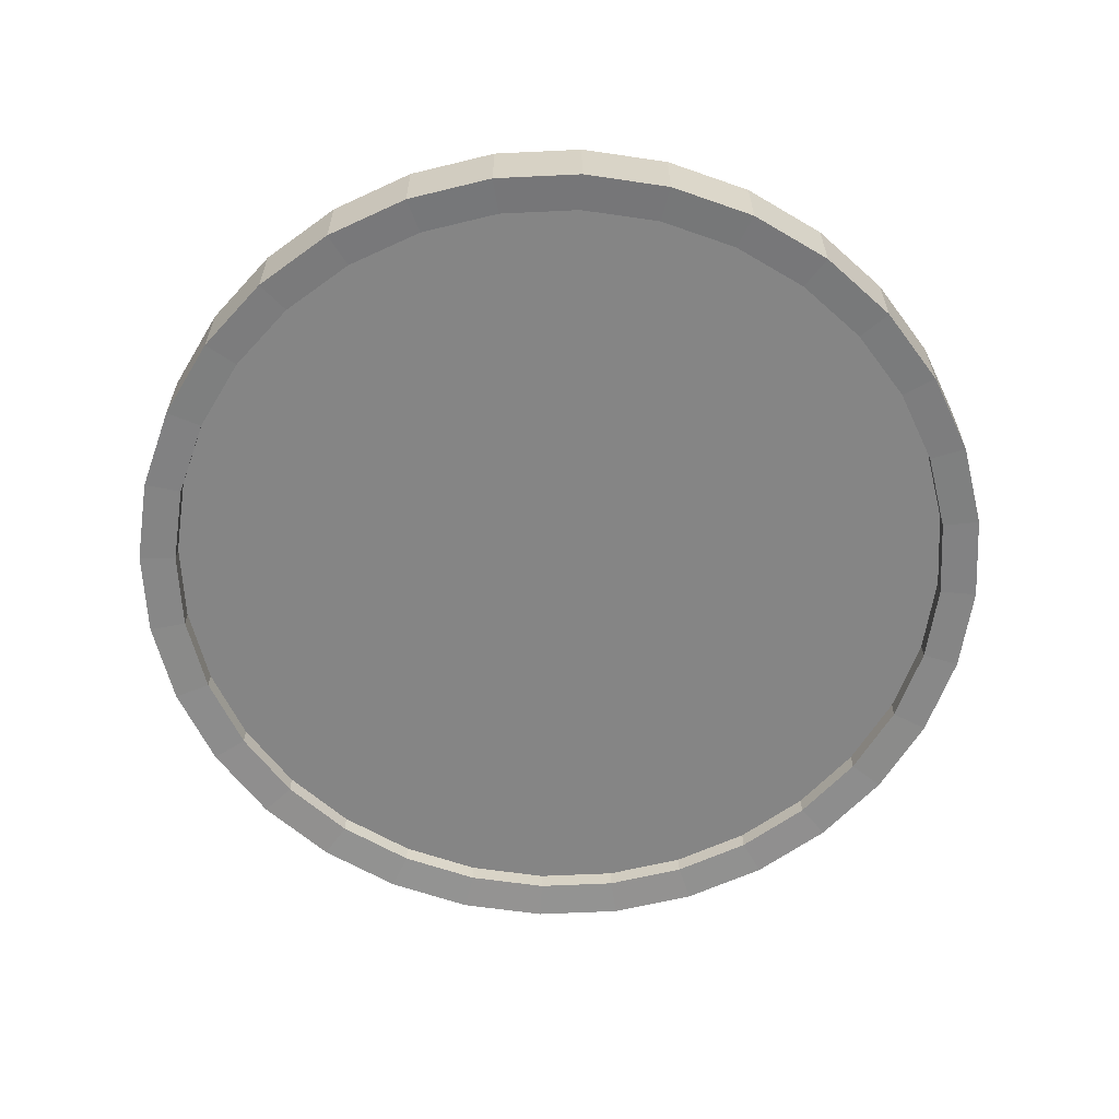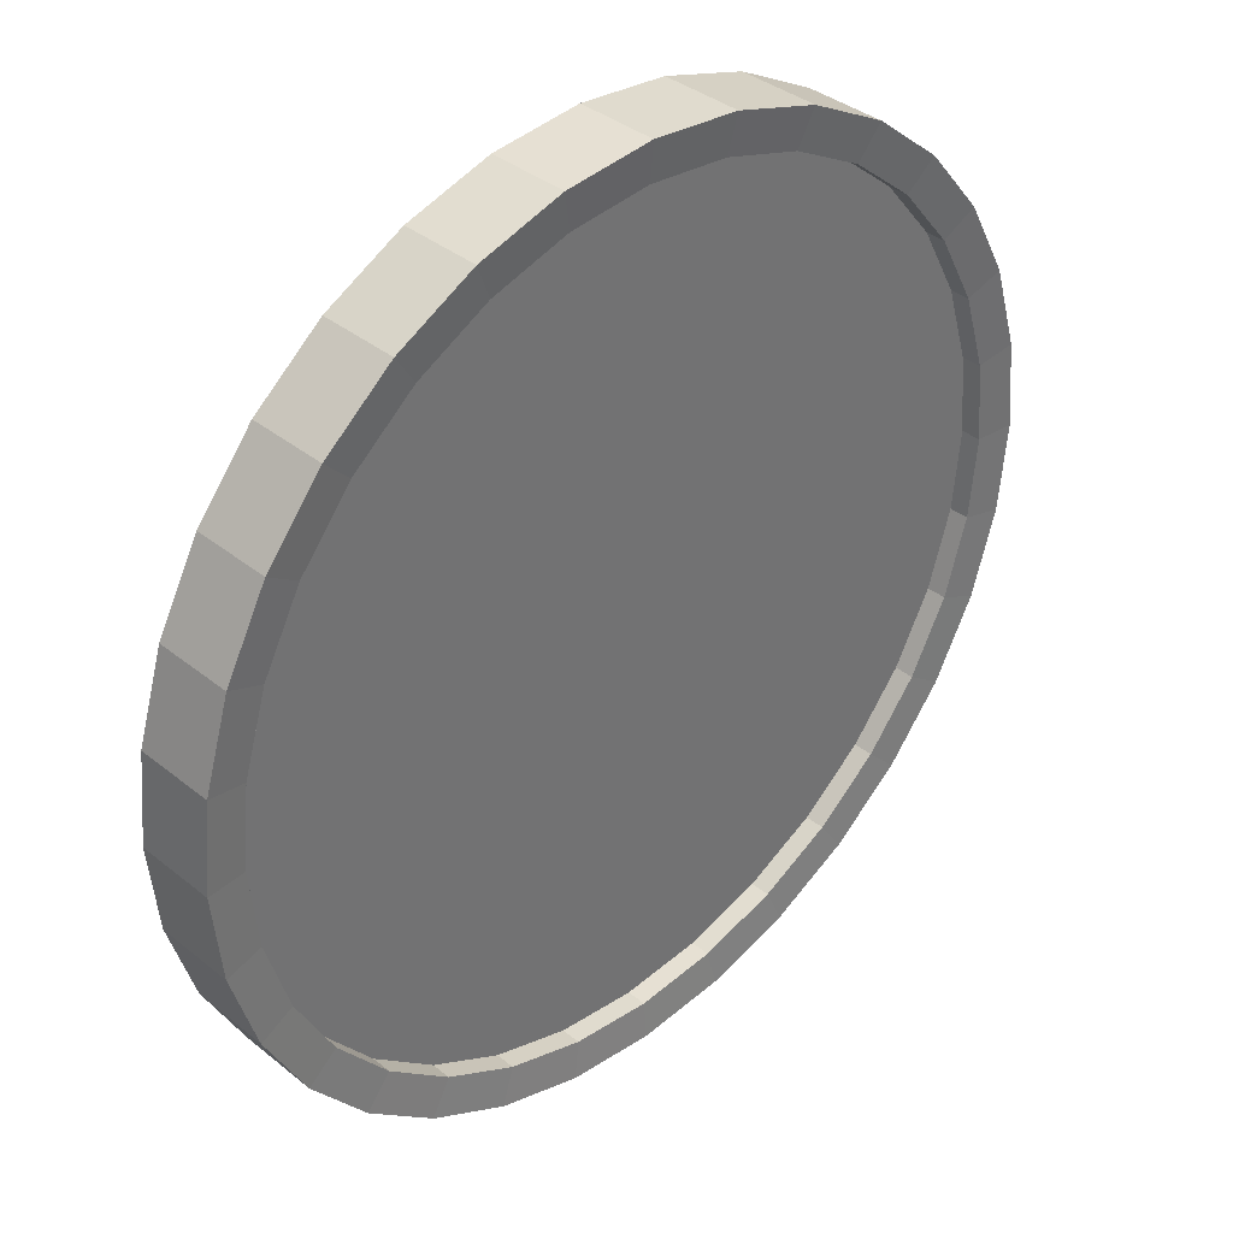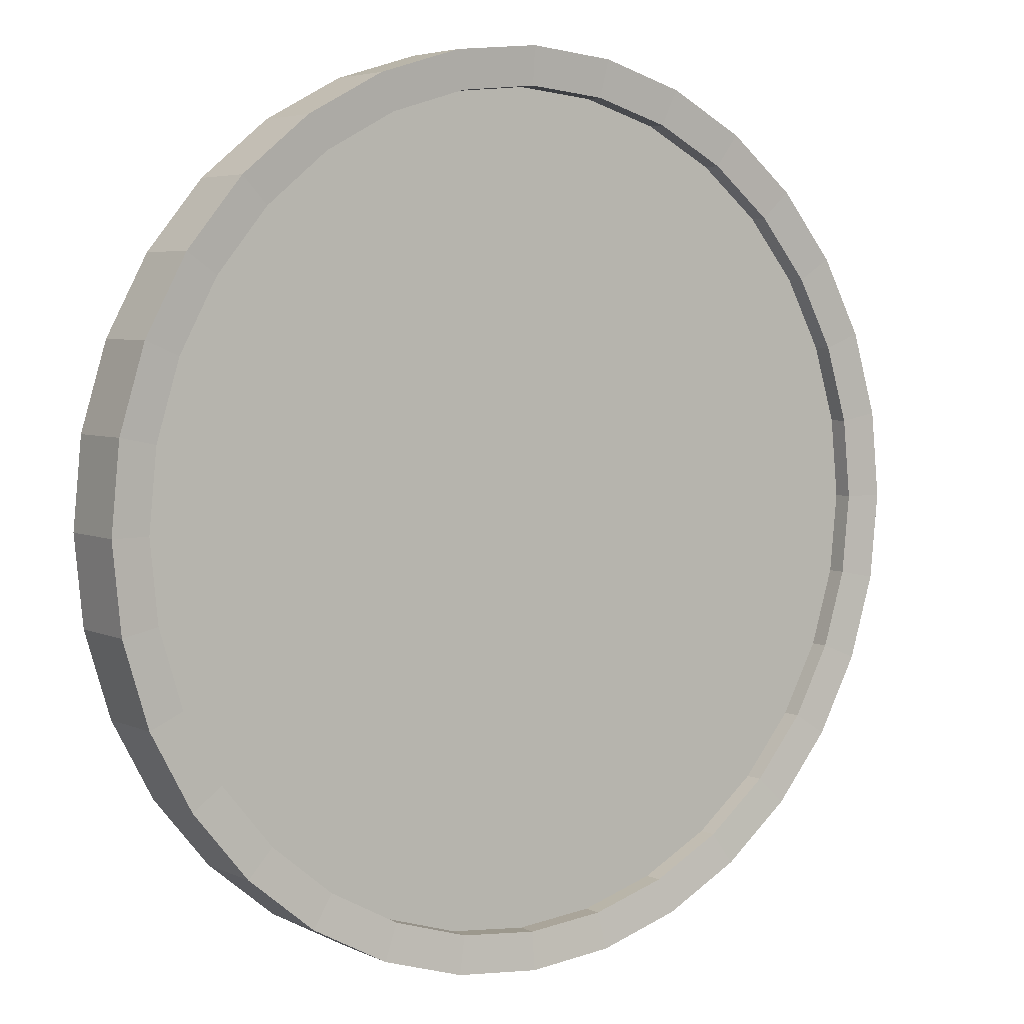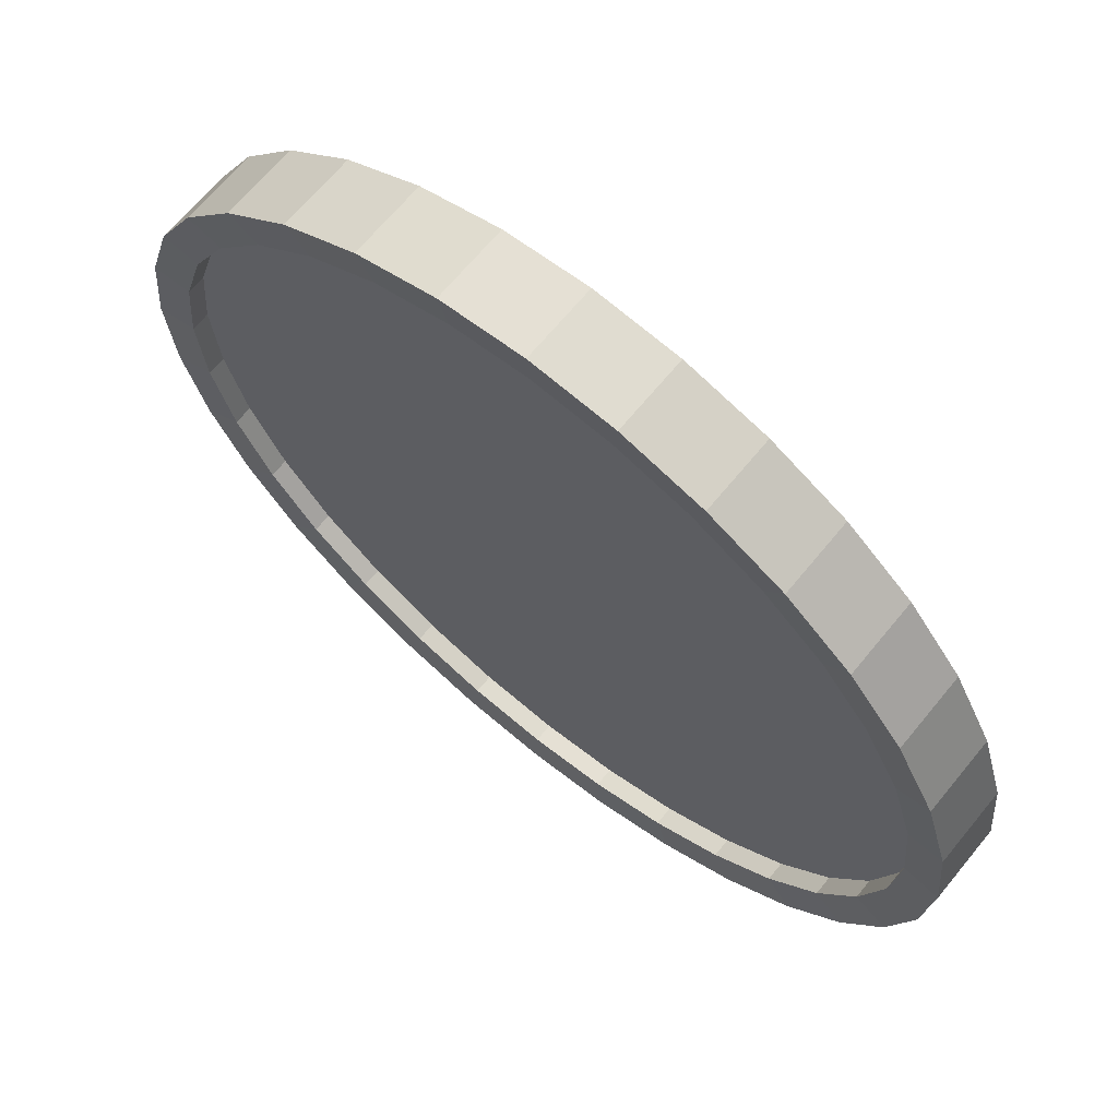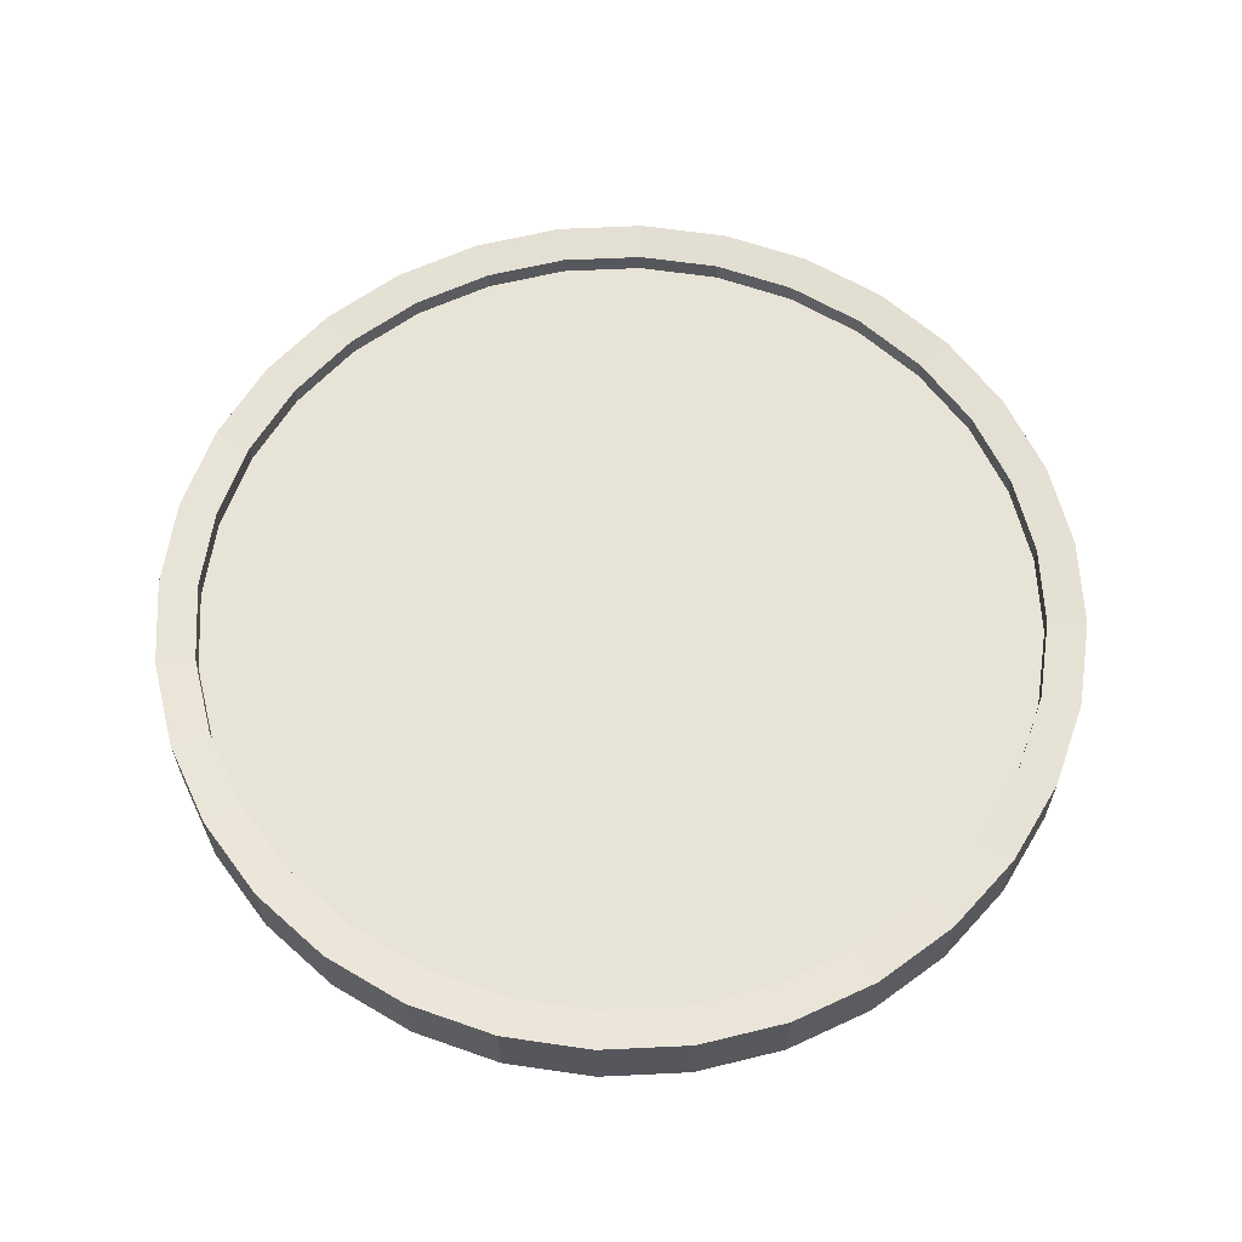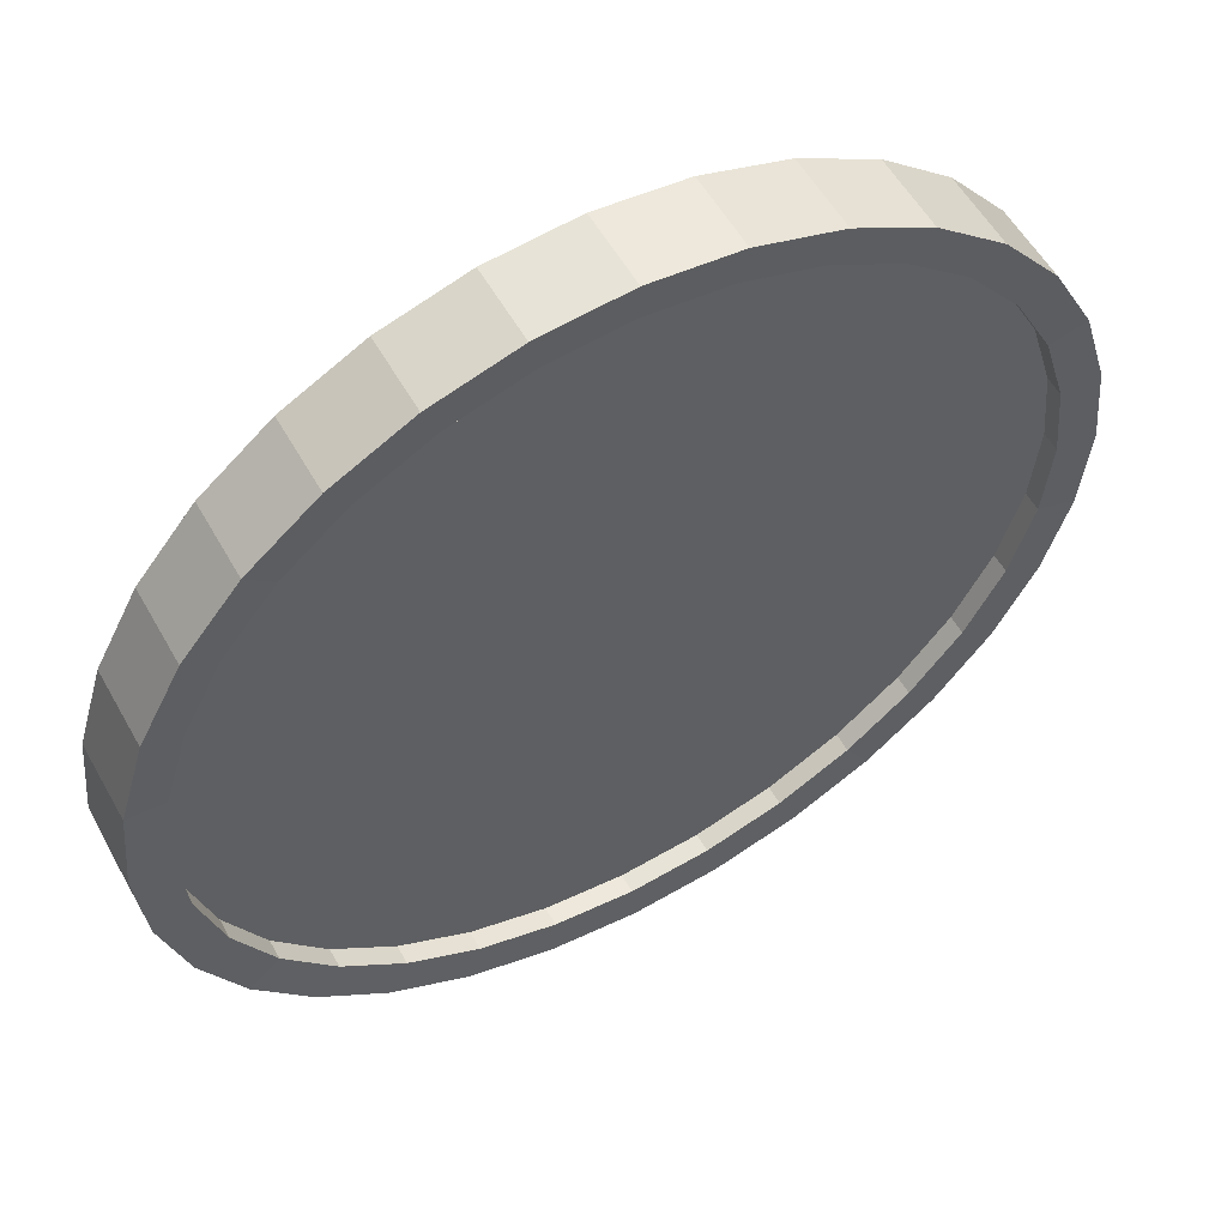
<metadata>
{"format":"obj","ext":"obj","renderer":"f3d","projection":"perspective","resolution":1024,"background":"white","views":[{"elev":-61.8,"azim":-126.6,"up":"+Z"},{"elev":36.9,"azim":136.0,"up":"+Y"},{"elev":4.7,"azim":145.2,"up":"+Y"},{"elev":66.9,"azim":-140.7,"up":"+Y"},{"elev":62.2,"azim":126.6,"up":"+Z"},{"elev":55.7,"azim":151.0,"up":"+Y"}]}
</metadata>
<code>
o Cylinder
v 0 1 -0.08585
v 0 1 0.08585
v 0.1951 0.9808 -0.08585
v 0.1951 0.9808 0.08585
v 0.3827 0.9239 -0.08585
v 0.3827 0.9239 0.08585
v 0.5556 0.8315 -0.08585
v 0.5556 0.8315 0.08585
v 0.7071 0.7071 -0.08585
v 0.7071 0.7071 0.08585
v 0.8315 0.5556 -0.08585
v 0.8315 0.5556 0.08585
v 0.9239 0.3827 -0.08585
v 0.9239 0.3827 0.08585
v 0.9808 0.1951 -0.08585
v 0.9808 0.1951 0.08585
v 1 0 -0.08585
v 1 -0 0.08585
v 0.9808 -0.1951 -0.08585
v 0.9808 -0.1951 0.08585
v 0.9239 -0.3827 -0.08585
v 0.9239 -0.3827 0.08585
v 0.8315 -0.5556 -0.08585
v 0.8315 -0.5556 0.08585
v 0.7071 -0.7071 -0.08585
v 0.7071 -0.7071 0.08585
v 0.5556 -0.8315 -0.08585
v 0.5556 -0.8315 0.08585
v 0.3827 -0.9239 -0.08585
v 0.3827 -0.9239 0.08585
v 0.1951 -0.9808 -0.08585
v 0.1951 -0.9808 0.08585
v -0 -1 -0.08585
v -0 -1 0.08585
v -0.1951 -0.9808 -0.08585
v -0.1951 -0.9808 0.08585
v -0.3827 -0.9239 -0.08585
v -0.3827 -0.9239 0.08585
v -0.5556 -0.8315 -0.08585
v -0.5556 -0.8315 0.08585
v -0.7071 -0.7071 -0.08585
v -0.7071 -0.7071 0.08585
v -0.8315 -0.5556 -0.08585
v -0.8315 -0.5556 0.08585
v -0.9239 -0.3827 -0.08585
v -0.9239 -0.3827 0.08585
v -0.9808 -0.1951 -0.08585
v -0.9808 -0.1951 0.08585
v -1 0 -0.08585
v -1 0 0.08585
v -0.9808 0.1951 -0.08585
v -0.9808 0.1951 0.08585
v -0.9239 0.3827 -0.08585
v -0.9239 0.3827 0.08585
v -0.8315 0.5556 -0.08585
v -0.8315 0.5556 0.08585
v -0.7071 0.7071 -0.08585
v -0.7071 0.7071 0.08585
v -0.5556 0.8315 -0.08585
v -0.5556 0.8315 0.08585
v -0.3827 0.9239 -0.08585
v -0.3827 0.9239 0.08585
v -0.1951 0.9808 -0.08585
v -0.1951 0.9808 0.08585
v 0 0.9156 -0.07861
v 0.1786 0.898 -0.07861
v 0.1786 0.898 0.07861
v 0 0.9156 0.07861
v 0.3504 0.8459 -0.07861
v 0.3504 0.8459 0.07861
v 0.5087 0.7613 -0.07861
v 0.5087 0.7613 0.07861
v 0.6474 0.6474 -0.07861
v 0.6474 0.6474 0.07861
v 0.7613 0.5087 -0.07861
v 0.7613 0.5087 0.07861
v 0.8459 0.3504 -0.07861
v 0.8459 0.3504 0.07861
v 0.898 0.1786 -0.07861
v 0.898 0.1786 0.07861
v 0.9156 -0 -0.07861
v 0.9156 -0 0.07861
v 0.898 -0.1786 -0.07861
v 0.898 -0.1786 0.07861
v 0.8459 -0.3504 -0.07861
v 0.8459 -0.3504 0.07861
v 0.7613 -0.5087 -0.07861
v 0.7613 -0.5087 0.07861
v 0.6474 -0.6474 -0.07861
v 0.6474 -0.6474 0.07861
v 0.5087 -0.7613 -0.07861
v 0.5087 -0.7613 0.07861
v 0.3504 -0.8459 -0.07861
v 0.3504 -0.8459 0.07861
v 0.1786 -0.898 -0.07861
v 0.1786 -0.898 0.07861
v -0 -0.9156 -0.07861
v -0 -0.9156 0.07861
v -0.1786 -0.898 -0.07861
v -0.1786 -0.898 0.07861
v -0.3504 -0.8459 -0.07861
v -0.3504 -0.8459 0.07861
v -0.5087 -0.7613 -0.07861
v -0.5087 -0.7613 0.07861
v -0.6474 -0.6474 -0.07861
v -0.6474 -0.6474 0.07861
v -0.7613 -0.5087 -0.07861
v -0.7613 -0.5087 0.07861
v -0.8459 -0.3504 -0.07861
v -0.8459 -0.3504 0.07861
v -0.898 -0.1786 -0.07861
v -0.898 -0.1786 0.07861
v -0.9156 0 -0.07861
v -0.9156 -0 0.07861
v -0.898 0.1786 -0.07861
v -0.898 0.1786 0.07861
v -0.8459 0.3504 -0.07861
v -0.8459 0.3504 0.07861
v -0.7613 0.5087 -0.07861
v -0.7613 0.5087 0.07861
v -0.6474 0.6474 -0.07861
v -0.6474 0.6474 0.07861
v -0.5087 0.7613 -0.07861
v -0.5087 0.7613 0.07861
v -0.3504 0.8459 -0.07861
v -0.3504 0.8459 0.07861
v -0.1786 0.898 -0.07861
v -0.1786 0.898 0.07861
v 0 0.9156 -0.03539
v 0.1786 0.898 -0.03539
v 0.1786 0.898 0.03539
v 0 0.9156 0.03539
v 0.3504 0.8459 -0.03539
v 0.3504 0.8459 0.03539
v 0.5087 0.7613 -0.03539
v 0.5087 0.7613 0.03539
v 0.6474 0.6474 -0.03539
v 0.6474 0.6474 0.03539
v 0.7613 0.5087 -0.03539
v 0.7613 0.5087 0.03539
v 0.8459 0.3504 -0.03539
v 0.8459 0.3504 0.03539
v 0.898 0.1786 -0.03539
v 0.898 0.1786 0.03539
v 0.9156 -0 -0.03539
v 0.9156 -0 0.03539
v 0.898 -0.1786 -0.03539
v 0.898 -0.1786 0.03539
v 0.8459 -0.3504 -0.03539
v 0.8459 -0.3504 0.03539
v 0.7613 -0.5087 -0.03539
v 0.7613 -0.5087 0.03539
v 0.6474 -0.6474 -0.03539
v 0.6474 -0.6474 0.03539
v 0.5087 -0.7613 -0.03539
v 0.5087 -0.7613 0.03539
v 0.3504 -0.8459 -0.03539
v 0.3504 -0.8459 0.03539
v 0.1786 -0.898 -0.03539
v 0.1786 -0.898 0.03539
v -0 -0.9156 -0.03539
v -0 -0.9156 0.03539
v -0.1786 -0.898 -0.03539
v -0.1786 -0.898 0.03539
v -0.3504 -0.8459 -0.03539
v -0.3504 -0.8459 0.03539
v -0.5087 -0.7613 -0.03539
v -0.5087 -0.7613 0.03539
v -0.6474 -0.6474 -0.03539
v -0.6474 -0.6474 0.03539
v -0.7613 -0.5087 -0.03539
v -0.7613 -0.5087 0.03539
v -0.8459 -0.3504 -0.03539
v -0.8459 -0.3504 0.03539
v -0.898 -0.1786 -0.03539
v -0.898 -0.1786 0.03539
v -0.9156 0 -0.03539
v -0.9156 -0 0.03539
v -0.898 0.1786 -0.03539
v -0.898 0.1786 0.03539
v -0.8459 0.3504 -0.03539
v -0.8459 0.3504 0.03539
v -0.7613 0.5087 -0.03539
v -0.7613 0.5087 0.03539
v -0.6474 0.6474 -0.03539
v -0.6474 0.6474 0.03539
v -0.5087 0.7613 -0.03539
v -0.5087 0.7613 0.03539
v -0.3504 0.8459 -0.03539
v -0.3504 0.8459 0.03539
v -0.1786 0.898 -0.03539
v -0.1786 0.898 0.03539
f 2 3 1
f 4 5 3
f 6 7 5
f 8 9 7
f 10 11 9
f 12 13 11
f 14 15 13
f 16 17 15
f 18 19 17
f 20 21 19
f 22 23 21
f 24 25 23
f 26 27 25
f 28 29 27
f 30 31 29
f 32 33 31
f 33 36 35
f 35 38 37
f 37 40 39
f 39 42 41
f 42 43 41
f 44 45 43
f 45 48 47
f 47 50 49
f 49 52 51
f 51 54 53
f 53 56 55
f 55 58 57
f 57 60 59
f 59 62 61
f 20 86 22
f 61 64 63
f 64 1 63
f 37 103 101
f 79 141 77
f 105 167 103
f 57 119 55
f 38 104 40
f 3 69 66
f 58 120 122
f 23 85 21
f 4 70 6
f 39 105 103
f 22 88 24
f 57 123 121
f 40 106 42
f 7 69 5
f 58 124 60
f 25 87 23
f 6 72 8
f 43 105 41
f 26 88 90
f 61 123 59
f 42 108 44
f 9 71 7
f 62 124 126
f 25 91 89
f 10 72 74
f 43 109 107
f 26 92 28
f 63 125 61
f 44 110 46
f 9 75 73
f 64 126 128
f 29 91 27
f 10 76 12
f 47 109 45
f 28 94 30
f 1 127 63
f 46 112 48
f 13 75 11
f 2 128 68
f 29 95 93
f 12 78 14
f 47 113 111
f 30 96 32
f 48 114 50
f 13 79 77
f 33 95 31
f 14 80 16
f 51 113 49
f 32 98 34
f 52 114 116
f 15 81 79
f 33 99 97
f 16 82 18
f 53 115 51
f 34 100 36
f 52 118 54
f 19 81 17
f 37 99 35
f 20 82 84
f 3 65 1
f 55 117 53
f 36 102 38
f 2 67 4
f 56 118 120
f 21 83 19
f 166 150 134
f 159 175 191
f 104 170 106
f 78 144 80
f 107 169 105
f 81 143 79
f 106 172 108
f 80 146 82
f 109 171 107
f 83 145 81
f 108 174 110
f 82 148 84
f 111 173 109
f 85 147 83
f 110 176 112
f 84 150 86
f 113 175 111
f 87 149 85
f 112 178 114
f 86 152 88
f 115 177 113
f 89 151 87
f 114 180 116
f 88 154 90
f 117 179 115
f 91 153 89
f 116 182 118
f 90 156 92
f 119 181 117
f 93 155 91
f 66 129 65
f 118 184 120
f 92 158 94
f 68 131 67
f 121 183 119
f 95 157 93
f 69 130 66
f 120 186 122
f 94 160 96
f 67 134 70
f 123 185 121
f 97 159 95
f 71 133 69
f 122 188 124
f 96 162 98
f 70 136 72
f 125 187 123
f 99 161 97
f 73 135 71
f 124 190 126
f 98 164 100
f 72 138 74
f 127 189 125
f 101 163 99
f 75 137 73
f 126 192 128
f 100 166 102
f 74 140 76
f 65 191 127
f 103 165 101
f 77 139 75
f 128 132 68
f 102 168 104
f 76 142 78
f 2 4 3
f 4 6 5
f 6 8 7
f 8 10 9
f 10 12 11
f 12 14 13
f 14 16 15
f 16 18 17
f 18 20 19
f 20 22 21
f 22 24 23
f 24 26 25
f 26 28 27
f 28 30 29
f 30 32 31
f 32 34 33
f 33 34 36
f 35 36 38
f 37 38 40
f 39 40 42
f 42 44 43
f 44 46 45
f 45 46 48
f 47 48 50
f 49 50 52
f 51 52 54
f 53 54 56
f 55 56 58
f 57 58 60
f 59 60 62
f 20 84 86
f 61 62 64
f 64 2 1
f 37 39 103
f 79 143 141
f 105 169 167
f 57 121 119
f 38 102 104
f 3 5 69
f 58 56 120
f 23 87 85
f 4 67 70
f 39 41 105
f 22 86 88
f 57 59 123
f 40 104 106
f 7 71 69
f 58 122 124
f 25 89 87
f 6 70 72
f 43 107 105
f 26 24 88
f 61 125 123
f 42 106 108
f 9 73 71
f 62 60 124
f 25 27 91
f 10 8 72
f 43 45 109
f 26 90 92
f 63 127 125
f 44 108 110
f 9 11 75
f 64 62 126
f 29 93 91
f 10 74 76
f 47 111 109
f 28 92 94
f 1 65 127
f 46 110 112
f 13 77 75
f 2 64 128
f 29 31 95
f 12 76 78
f 47 49 113
f 30 94 96
f 48 112 114
f 13 15 79
f 33 97 95
f 14 78 80
f 51 115 113
f 32 96 98
f 52 50 114
f 15 17 81
f 33 35 99
f 16 80 82
f 53 117 115
f 34 98 100
f 52 116 118
f 19 83 81
f 37 101 99
f 20 18 82
f 3 66 65
f 55 119 117
f 36 100 102
f 2 68 67
f 56 54 118
f 21 85 83
f 134 131 132
f 132 192 190
f 190 188 186
f 186 184 182
f 182 180 178
f 178 176 174
f 174 172 170
f 170 168 166
f 166 164 162
f 162 160 158
f 158 156 154
f 154 152 150
f 150 148 146
f 146 144 142
f 142 140 138
f 138 136 134
f 134 132 190
f 190 186 182
f 182 178 174
f 174 170 166
f 166 162 158
f 158 154 150
f 150 146 142
f 142 138 134
f 134 190 182
f 182 174 166
f 166 158 150
f 150 142 134
f 134 182 166
f 191 129 130
f 130 133 135
f 135 137 139
f 139 141 143
f 143 145 147
f 147 149 151
f 151 153 155
f 155 157 159
f 159 161 163
f 163 165 167
f 167 169 171
f 171 173 175
f 175 177 179
f 179 181 183
f 183 185 187
f 187 189 191
f 191 130 135
f 135 139 143
f 143 147 151
f 151 155 159
f 159 163 167
f 167 171 175
f 175 179 183
f 183 187 191
f 191 135 143
f 143 151 159
f 159 167 175
f 175 183 191
f 191 143 159
f 104 168 170
f 78 142 144
f 107 171 169
f 81 145 143
f 106 170 172
f 80 144 146
f 109 173 171
f 83 147 145
f 108 172 174
f 82 146 148
f 111 175 173
f 85 149 147
f 110 174 176
f 84 148 150
f 113 177 175
f 87 151 149
f 112 176 178
f 86 150 152
f 115 179 177
f 89 153 151
f 114 178 180
f 88 152 154
f 117 181 179
f 91 155 153
f 116 180 182
f 90 154 156
f 119 183 181
f 93 157 155
f 66 130 129
f 118 182 184
f 92 156 158
f 68 132 131
f 121 185 183
f 95 159 157
f 69 133 130
f 120 184 186
f 94 158 160
f 67 131 134
f 123 187 185
f 97 161 159
f 71 135 133
f 122 186 188
f 96 160 162
f 70 134 136
f 125 189 187
f 99 163 161
f 73 137 135
f 124 188 190
f 98 162 164
f 72 136 138
f 127 191 189
f 101 165 163
f 75 139 137
f 126 190 192
f 100 164 166
f 74 138 140
f 65 129 191
f 103 167 165
f 77 141 139
f 128 192 132
f 102 166 168
f 76 140 142

</code>
